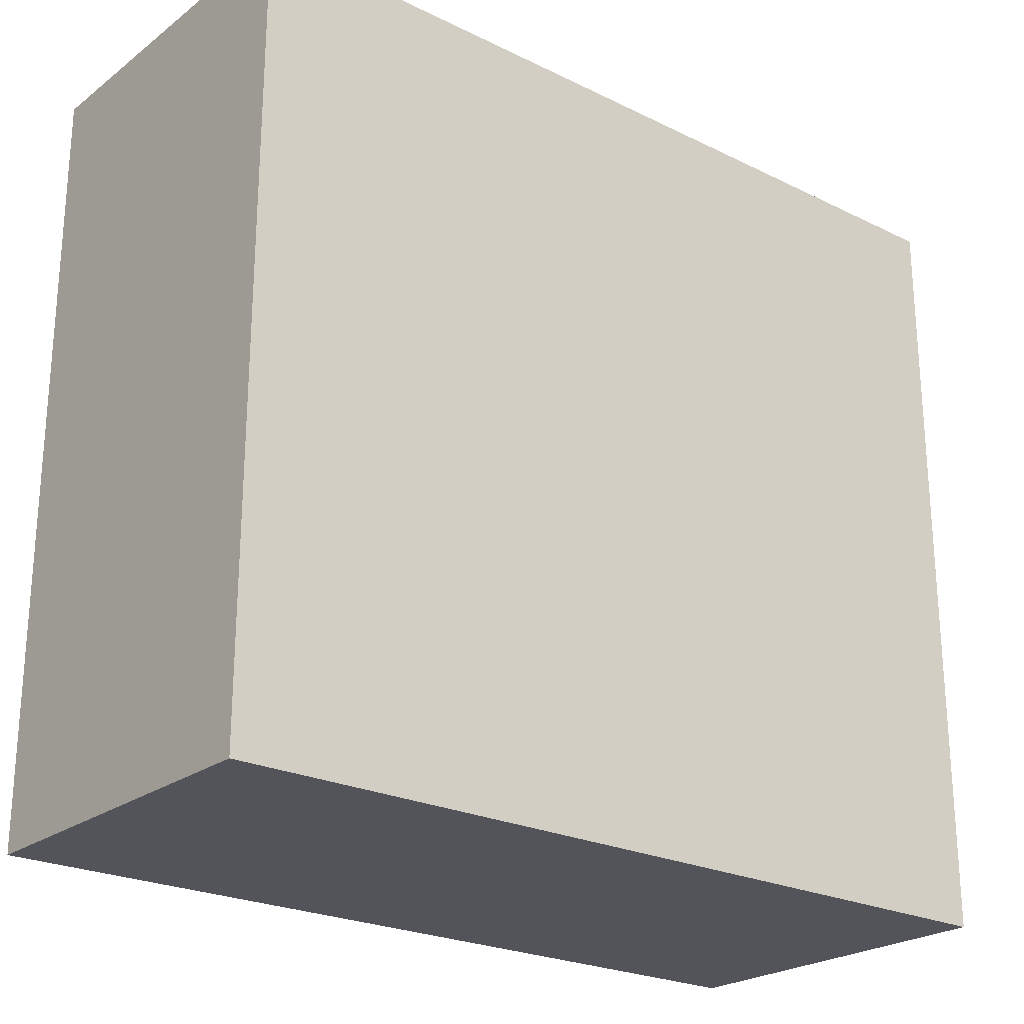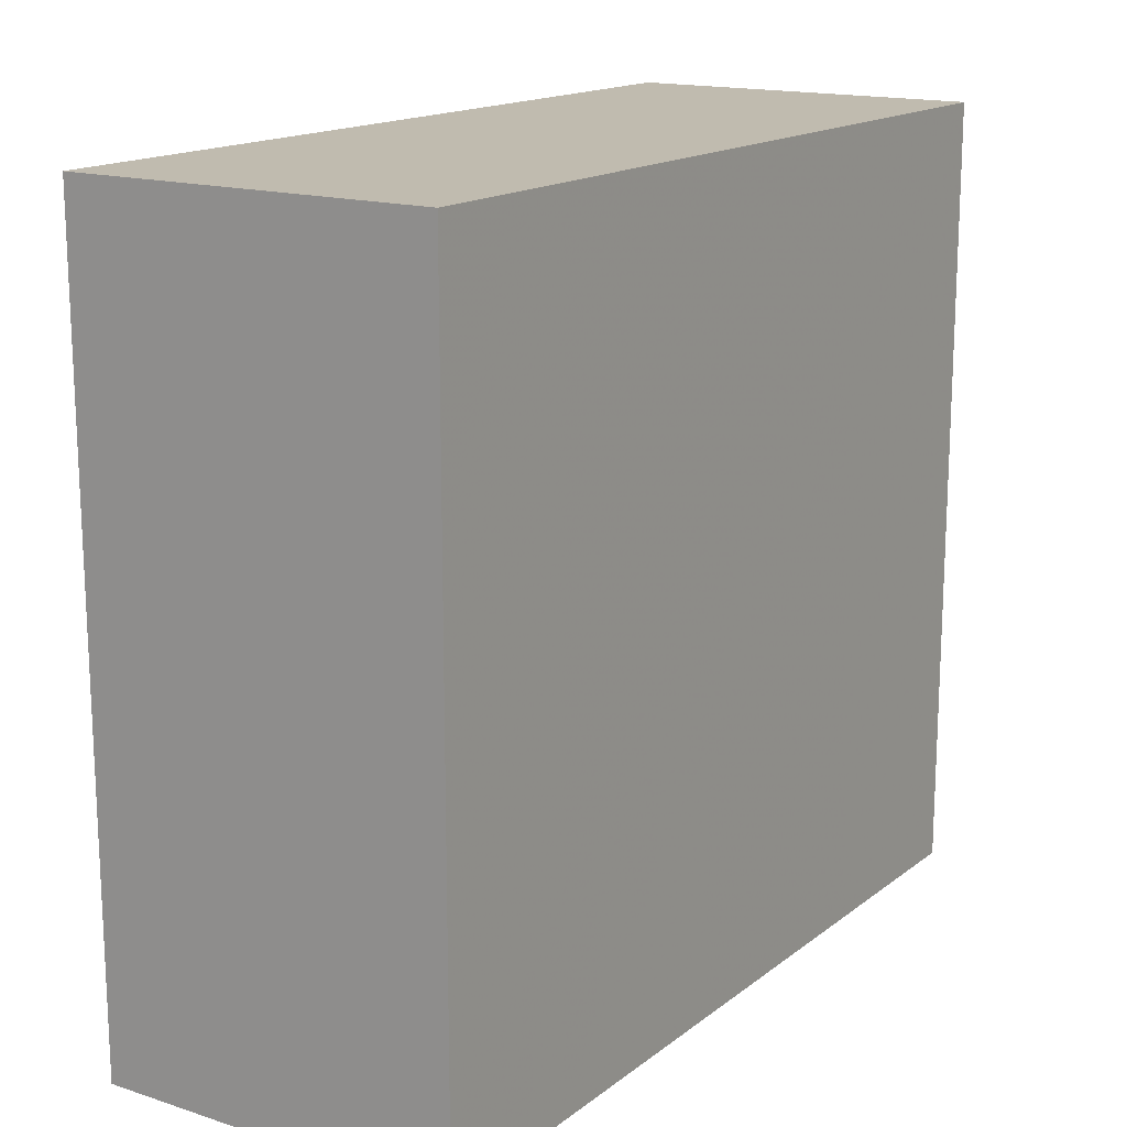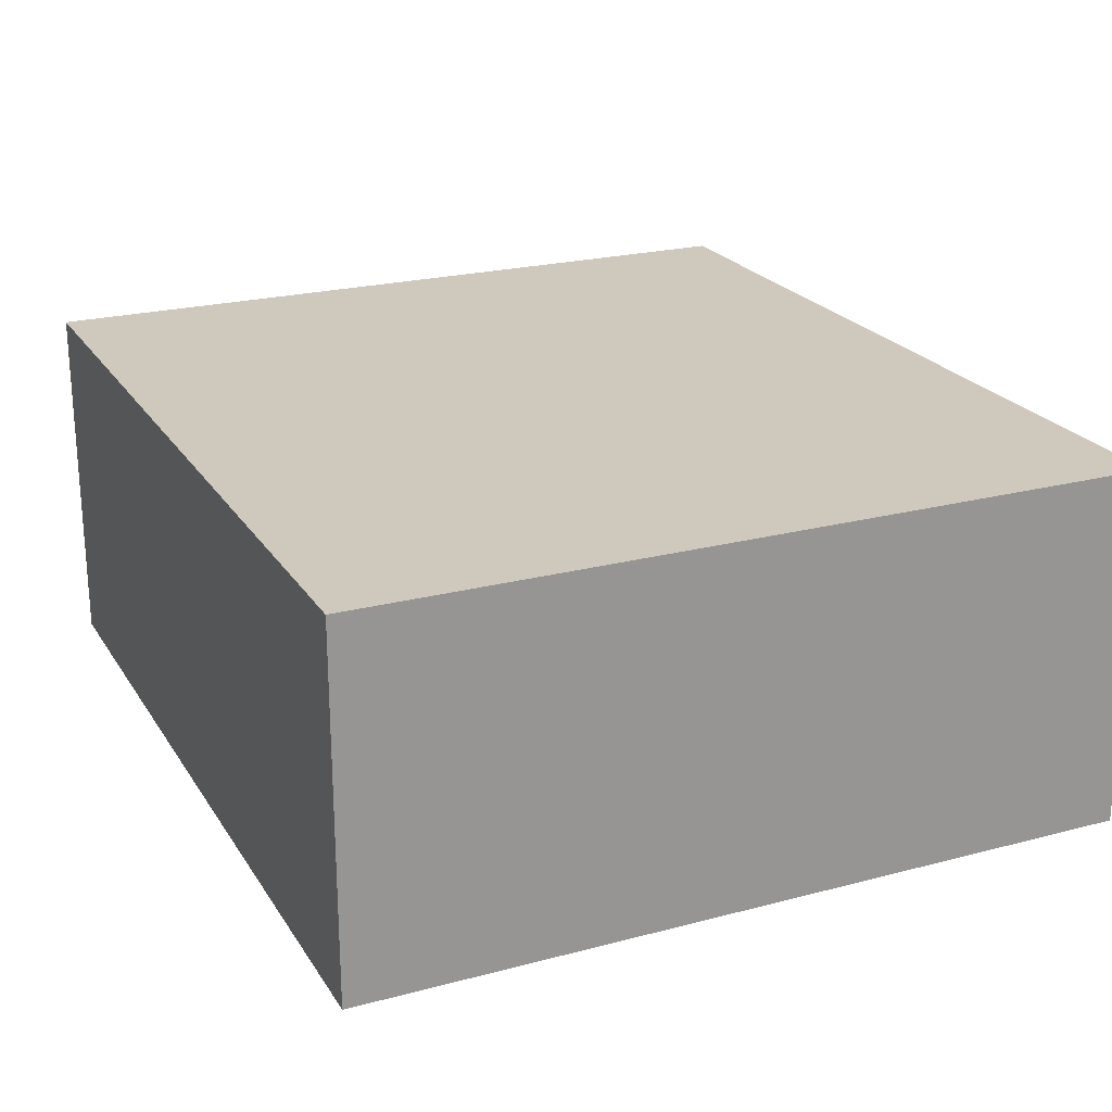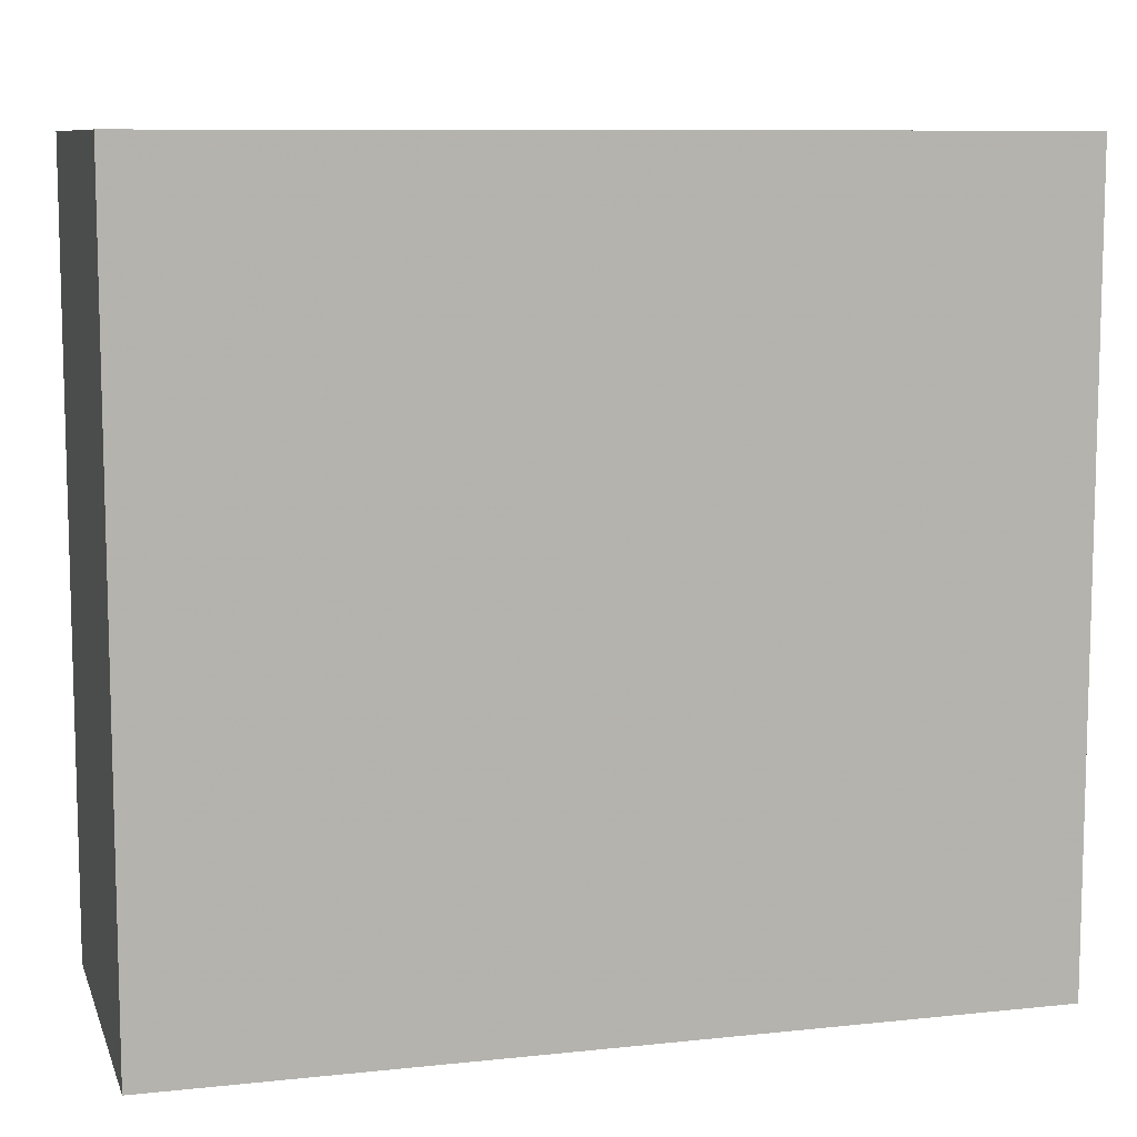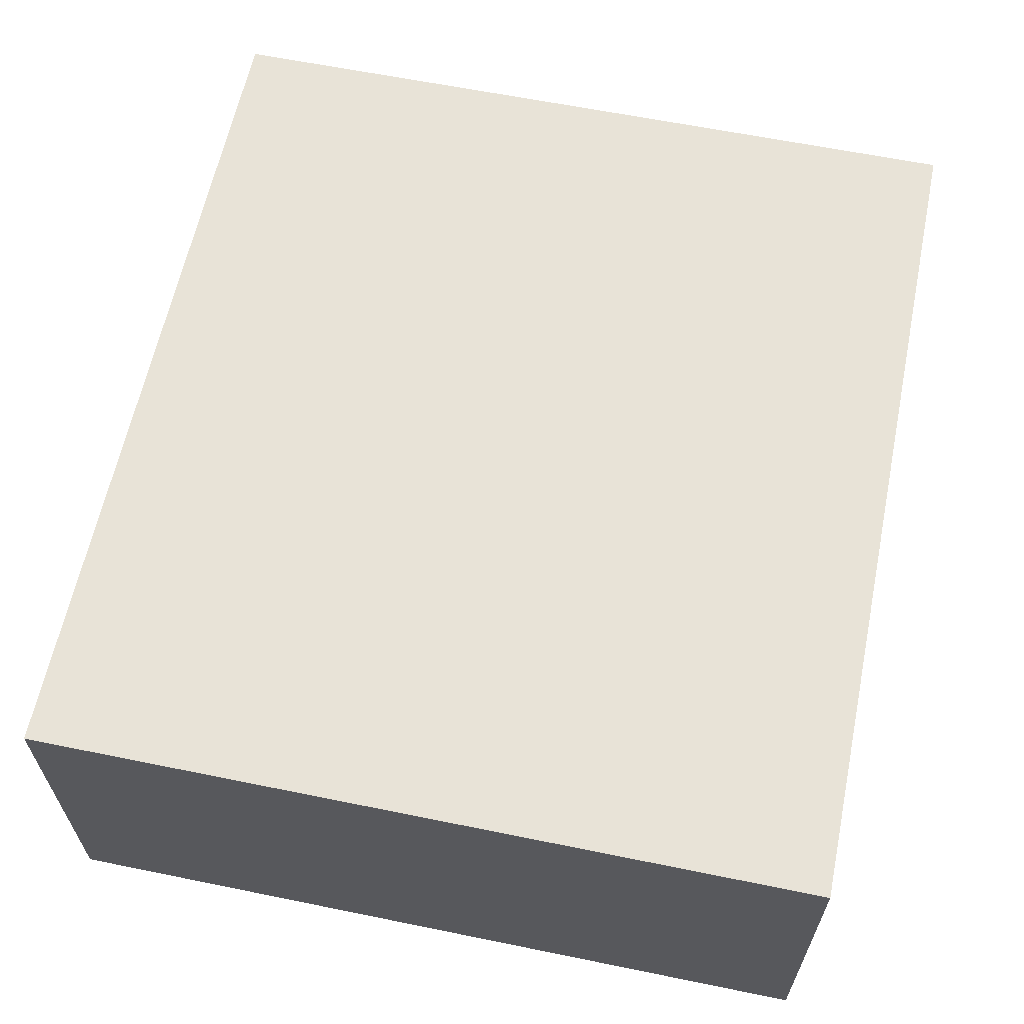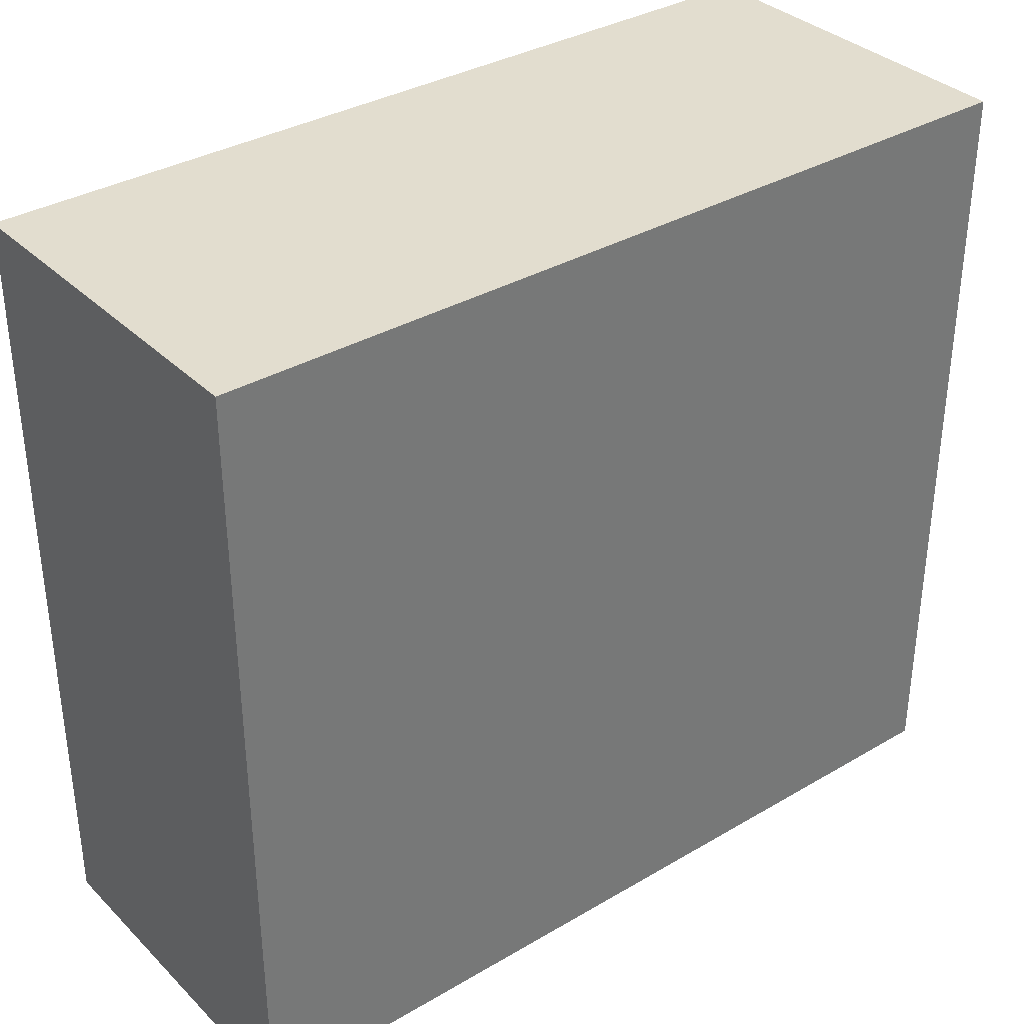
<metadata>
{"format":"obj","ext":"obj","renderer":"f3d","projection":"perspective","resolution":1024,"background":"white","views":[{"elev":-23.8,"azim":140.8,"up":"+Z"},{"elev":16.0,"azim":123.6,"up":"+Z"},{"elev":22.5,"azim":65.6,"up":"+Y"},{"elev":9.3,"azim":-15.6,"up":"+Z"},{"elev":62.1,"azim":101.7,"up":"+Y"},{"elev":34.8,"azim":141.9,"up":"+Z"}]}
</metadata>
<code>
v -1.563 -1.674 -0.08946
v -1.563 -1.674 -0.9224
v -1.563 -1.29 -0.08946
v -1.563 -1.29 -0.9224
v -0.6453 -1.674 -0.08946
v -0.6453 -1.674 -0.9224
v -0.6453 -1.29 -0.08946
v -0.6453 -1.29 -0.9224
f 1 2 6
f 6 5 1
f 3 4 8
f 8 7 3
f 1 2 4
f 4 3 1
f 2 6 8
f 8 4 2
f 6 5 7
f 7 8 6
f 5 1 3
f 3 7 5

</code>
